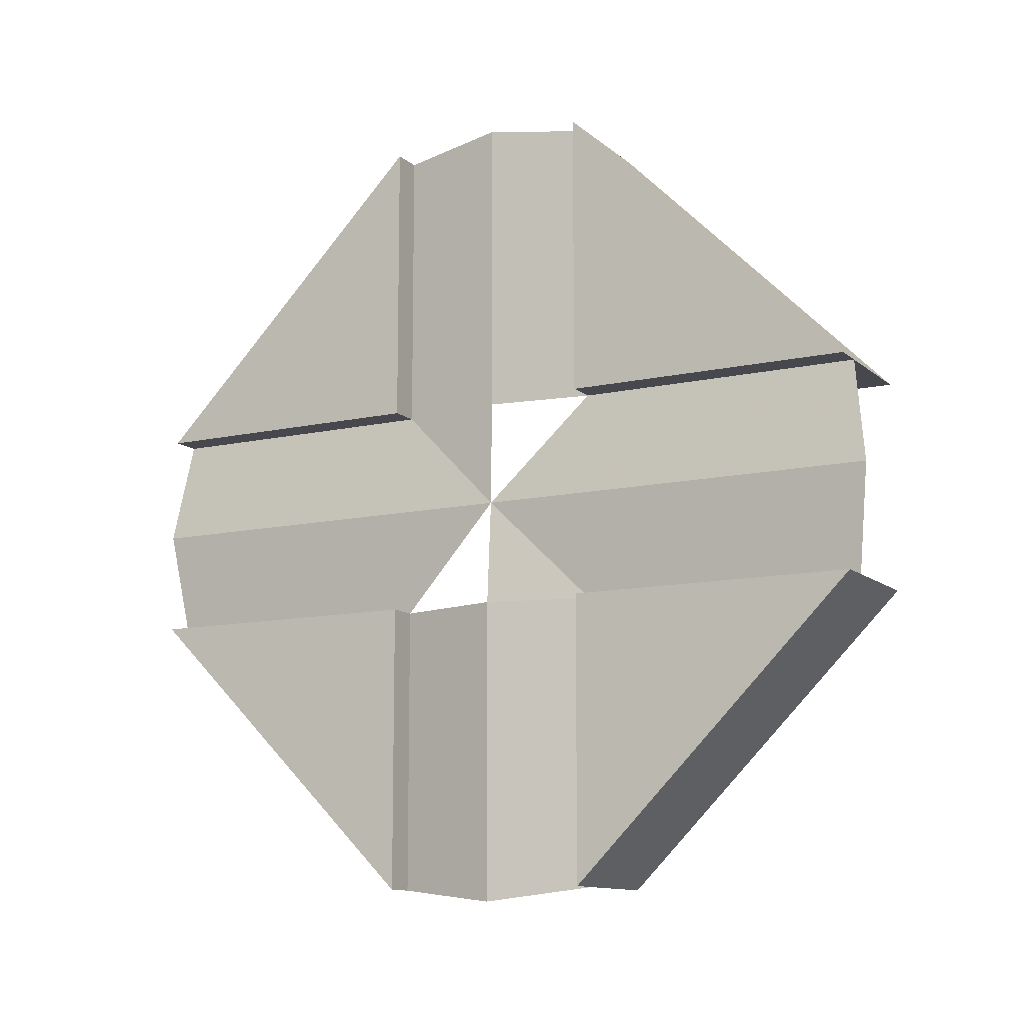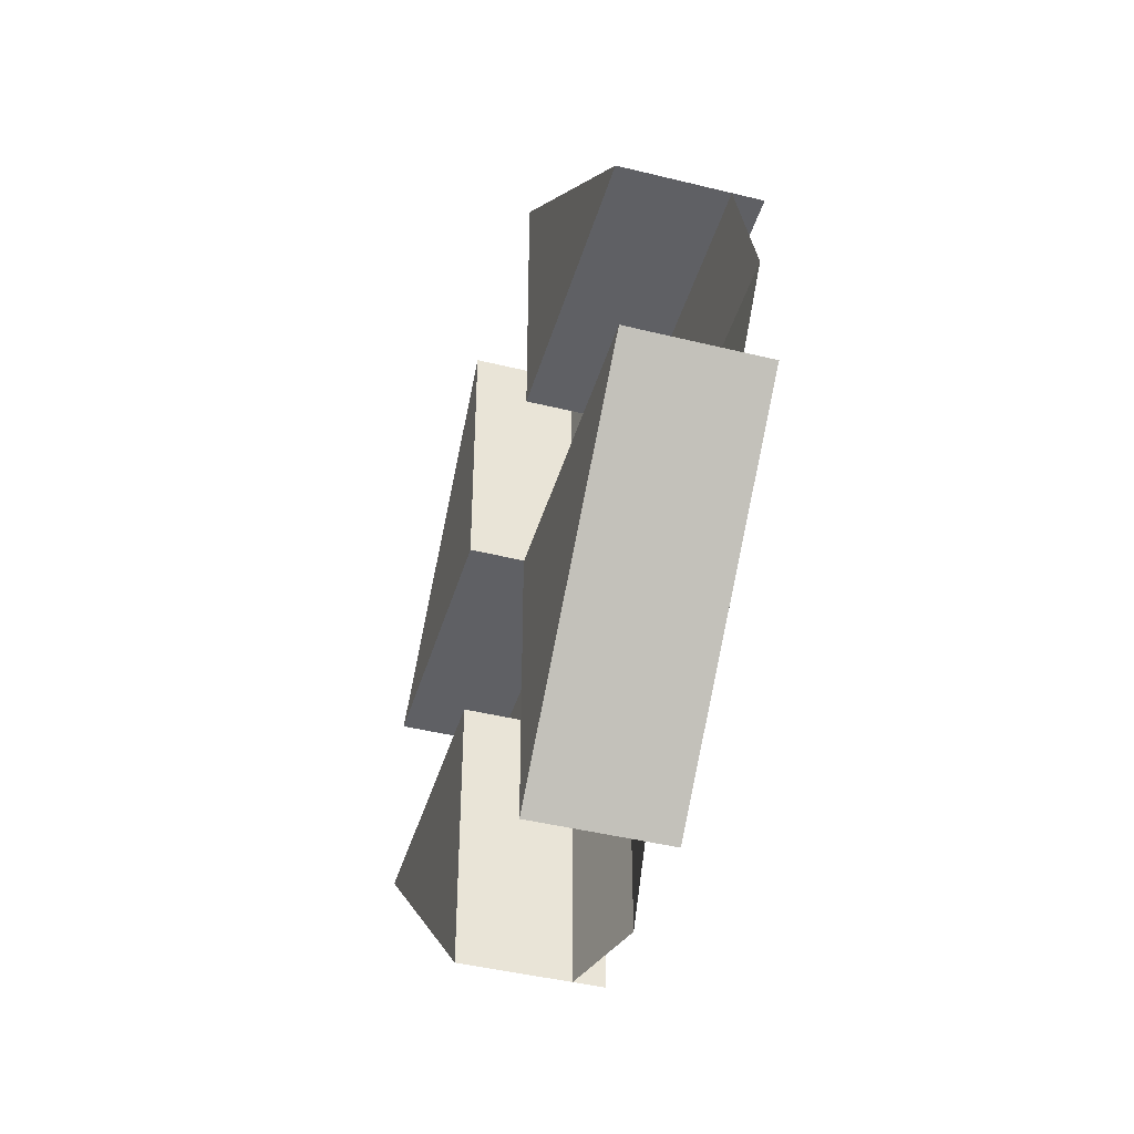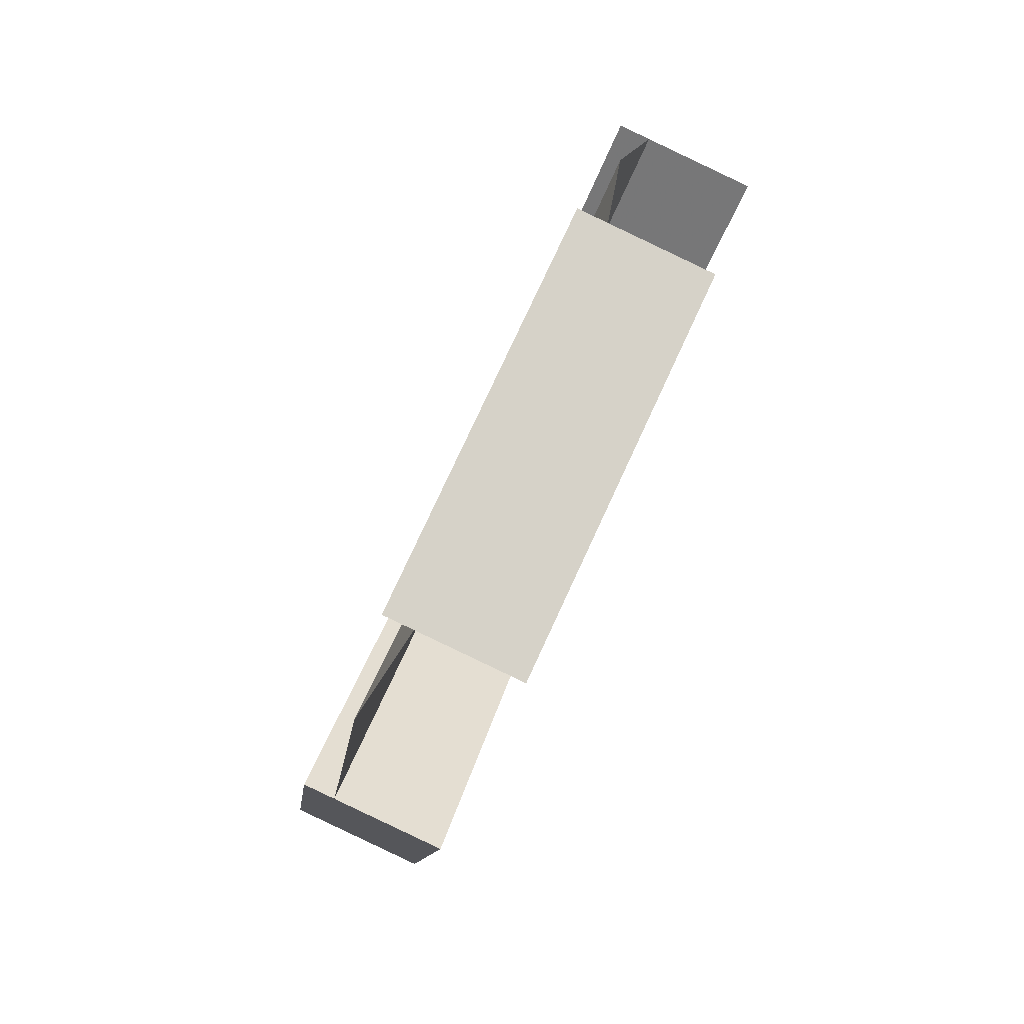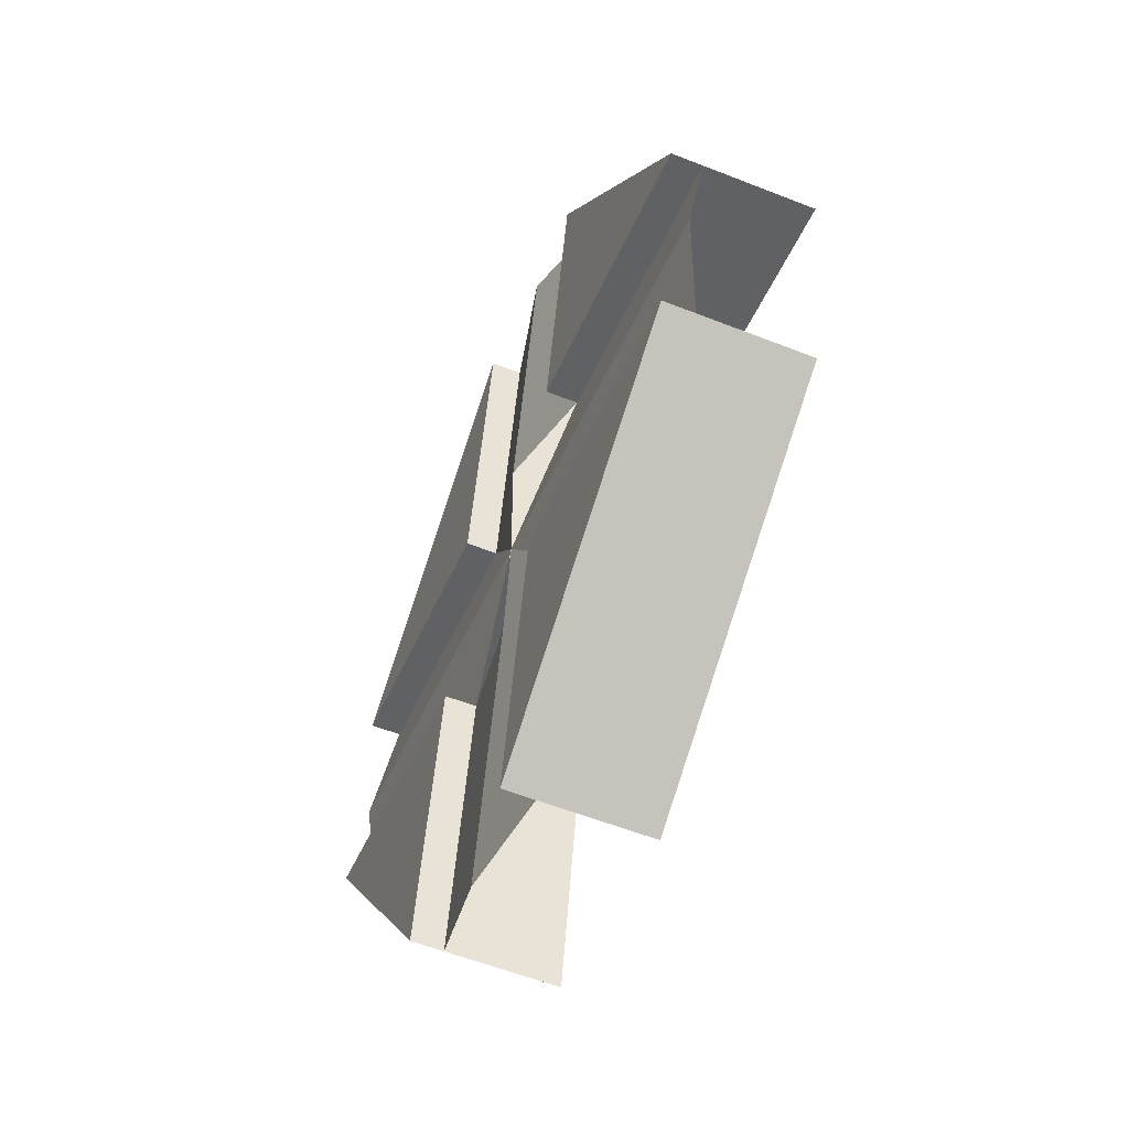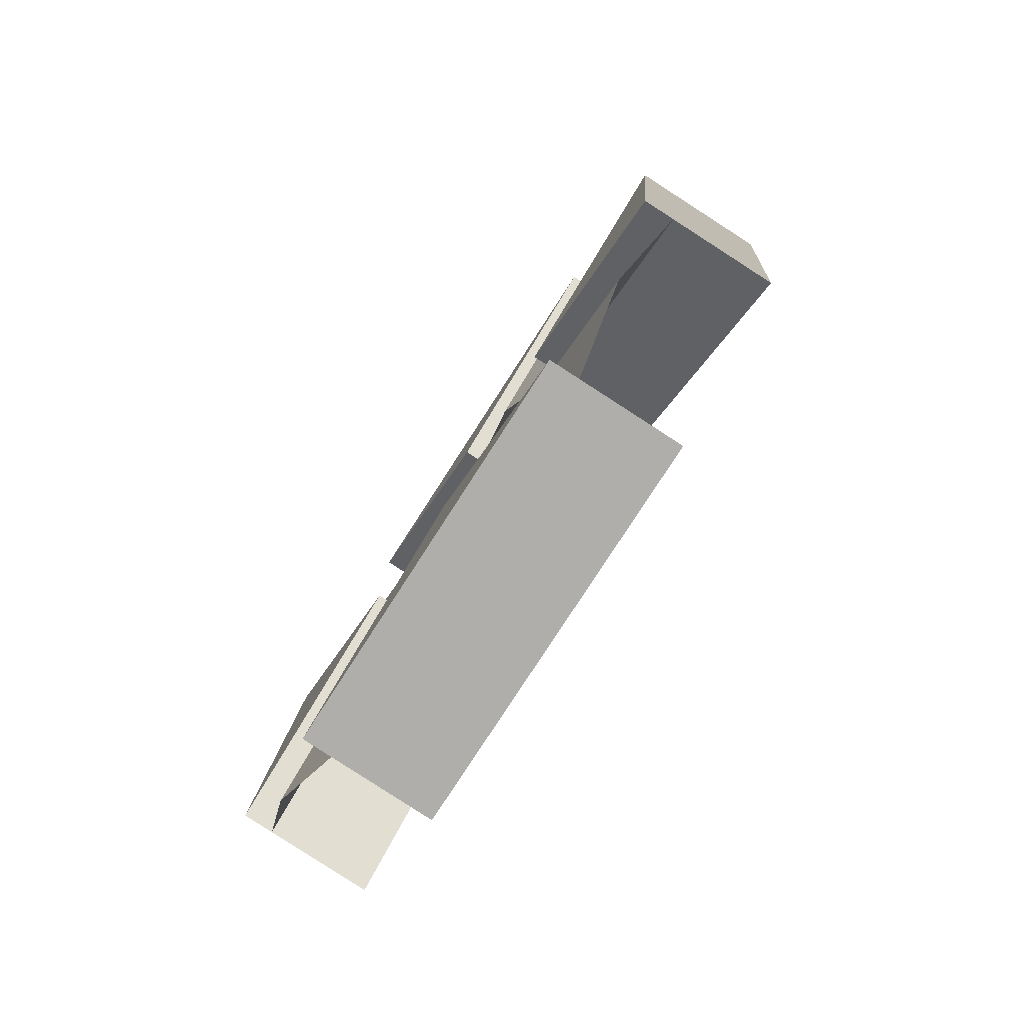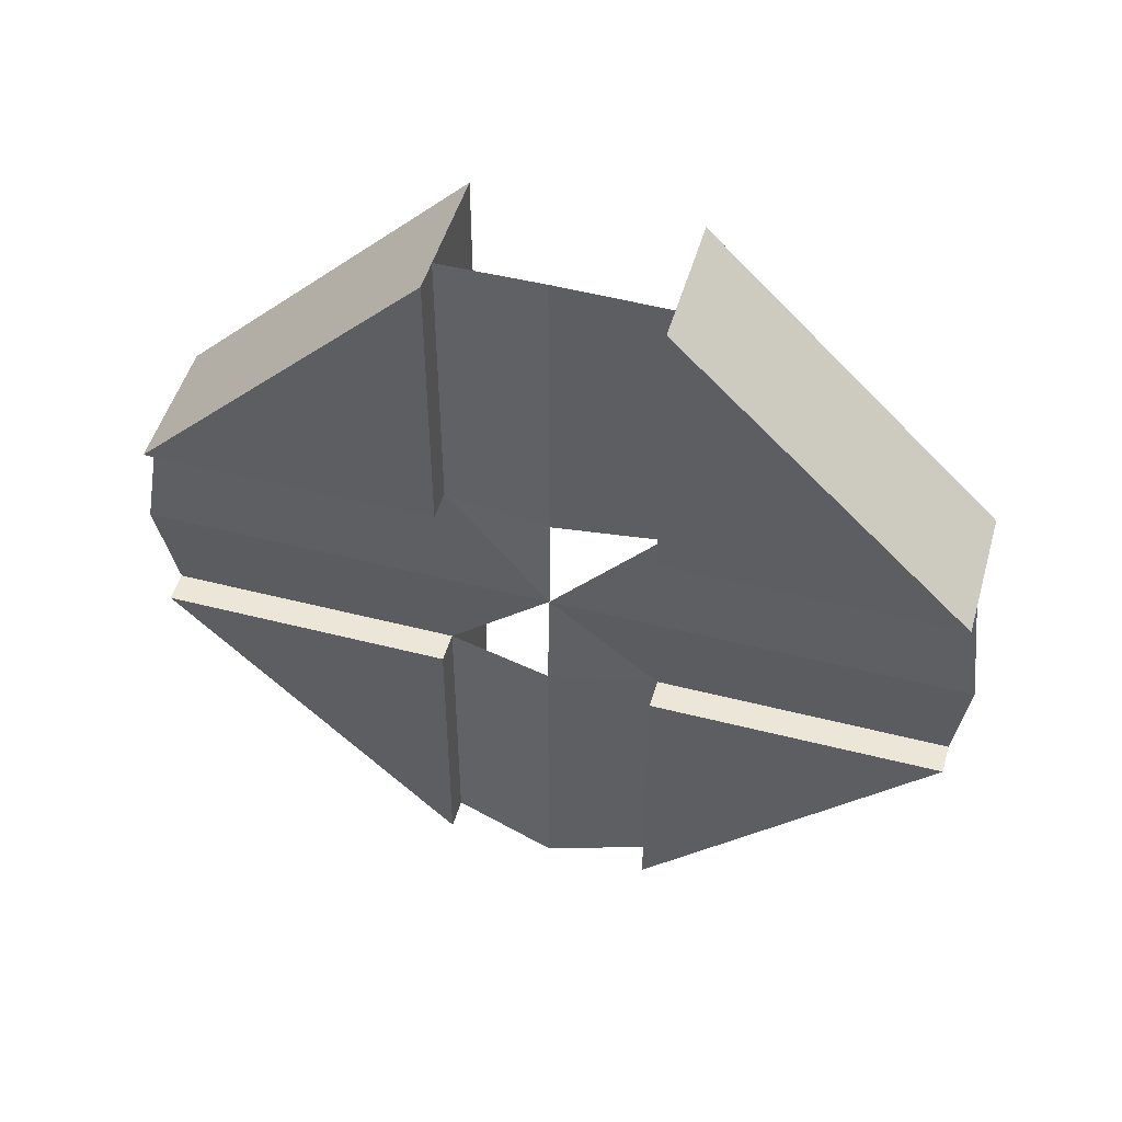
<metadata>
{"format":"obj","ext":"obj","renderer":"f3d","projection":"perspective","resolution":1024,"background":"white","views":[{"elev":-11.7,"azim":96.4,"up":"+Y"},{"elev":-43.7,"azim":-38.3,"up":"+Y"},{"elev":30.5,"azim":-167.0,"up":"+Z"},{"elev":42.6,"azim":-176.1,"up":"+Z"},{"elev":52.7,"azim":-155.1,"up":"+Z"},{"elev":49.4,"azim":83.8,"up":"+Y"}]}
</metadata>
<code>
v -0.6833 0.08779 -0.2572
v -0.6778 0.09212 -0.2724
v -0.677 0.08779 -0.2727
v -0.6822 0.09212 -0.2614
v -0.6778 0.08343 -0.2724
v -0.6818 0.09212 -0.2741
v -0.6811 0.09212 -0.2609
v -0.6822 0.08343 -0.2614
v -0.6863 0.09212 -0.2631
v -0.6863 0.104 -0.2631
v -0.6766 0.09212 -0.2719
v -0.6822 0.104 -0.2614
v -0.6863 0.08343 -0.2631
v -0.6766 0.08343 -0.2719
v -0.683 0.08346 -0.257
v -0.6811 0.104 -0.2609
v -0.6833 0.09213 -0.2572
v -0.6818 0.08343 -0.2741
v -0.6822 0.07157 -0.2614
v -0.6811 0.08343 -0.2609
v -0.6833 0.1046 -0.2572
v -0.6863 0.07157 -0.2631
v -0.6811 0.07157 -0.2609
v -0.683 0.07102 -0.257
v -0.6855 0.104 -0.2534
v -0.6855 0.08343 -0.2534
v -0.6855 0.09212 -0.2534
v -0.6855 0.07157 -0.2534
v -0.6896 0.104 -0.255
v -0.6843 0.104 -0.2529
v -0.6896 0.07157 -0.255
v -0.6843 0.08343 -0.2529
v -0.6896 0.08779 -0.2416
v -0.6896 0.09212 -0.255
v -0.6843 0.09212 -0.2529
v -0.6896 0.08343 -0.255
v -0.6888 0.08343 -0.2419
v -0.6843 0.07157 -0.2529
v -0.6899 0.09212 -0.2424
v -0.694 0.09212 -0.244
v -0.6888 0.09212 -0.2419
v -0.694 0.08343 -0.244
v -0.6899 0.08343 -0.2424
f 1 2 3
f 2 1 4
f 3 2 1
f 4 1 2
f 5 1 3
f 3 1 5
f 4 6 2
f 2 6 4
f 7 2 4
f 4 2 7
f 1 5 8
f 8 5 1
f 6 4 9
f 9 4 6
f 2 10 6
f 2 7 11
f 11 7 2
f 12 7 4
f 4 7 12
f 5 13 8
f 14 8 5
f 5 8 14
f 1 8 15
f 15 8 1
f 12 9 4
f 4 9 12
f 9 10 6
f 6 10 9
f 10 2 11
f 16 11 7
f 7 11 16
f 7 12 16
f 16 12 7
f 17 12 4
f 4 12 17
f 13 5 18
f 13 19 8
f 8 19 13
f 8 14 20
f 20 14 8
f 19 14 5
f 19 15 8
f 8 15 19
f 9 12 10
f 10 12 9
f 10 11 16
f 10 16 12
f 12 17 21
f 21 17 12
f 22 5 18
f 22 13 18
f 18 13 22
f 19 13 22
f 22 13 19
f 8 23 19
f 19 23 8
f 23 20 14
f 14 20 23
f 23 8 20
f 20 8 23
f 14 19 23
f 19 5 22
f 15 19 24
f 24 19 15
f 17 25 21
f 21 25 17
f 24 26 15
f 15 26 24
f 25 17 27
f 27 17 25
f 26 24 28
f 28 24 26
f 27 17 1
f 1 17 27
f 27 29 25
f 25 29 27
f 30 27 25
f 25 27 30
f 31 26 28
f 28 26 31
f 28 32 26
f 26 32 28
f 33 27 1
f 1 27 33
f 29 27 34
f 34 27 29
f 29 30 25
f 25 30 29
f 27 30 35
f 35 30 27
f 26 31 36
f 36 31 26
f 37 28 31
f 32 28 38
f 38 28 32
f 37 26 32
f 32 26 37
f 27 33 39
f 39 33 27
f 26 33 1
f 1 33 26
f 39 34 27
f 27 34 39
f 40 29 34
f 34 29 40
f 39 30 29
f 29 30 39
f 41 35 30
f 30 35 41
f 41 27 35
f 35 27 41
f 42 36 31
f 31 36 42
f 36 43 26
f 26 43 36
f 28 37 38
f 37 31 43
f 37 32 38
f 38 32 37
f 26 37 43
f 43 37 26
f 27 41 39
f 39 41 27
f 33 26 43
f 43 26 33
f 34 39 40
f 40 39 34
f 29 40 39
f 39 40 29
f 30 39 41
f 41 39 30
f 43 36 42
f 42 36 43
f 43 31 42
f 6 10 2
f 8 13 5
f 11 2 10
f 18 5 13
f 5 14 19
f 16 11 10
f 12 16 10
f 18 5 22
f 23 19 14
f 22 5 19
f 31 28 37
f 38 37 28
f 43 31 37
f 42 31 43

</code>
